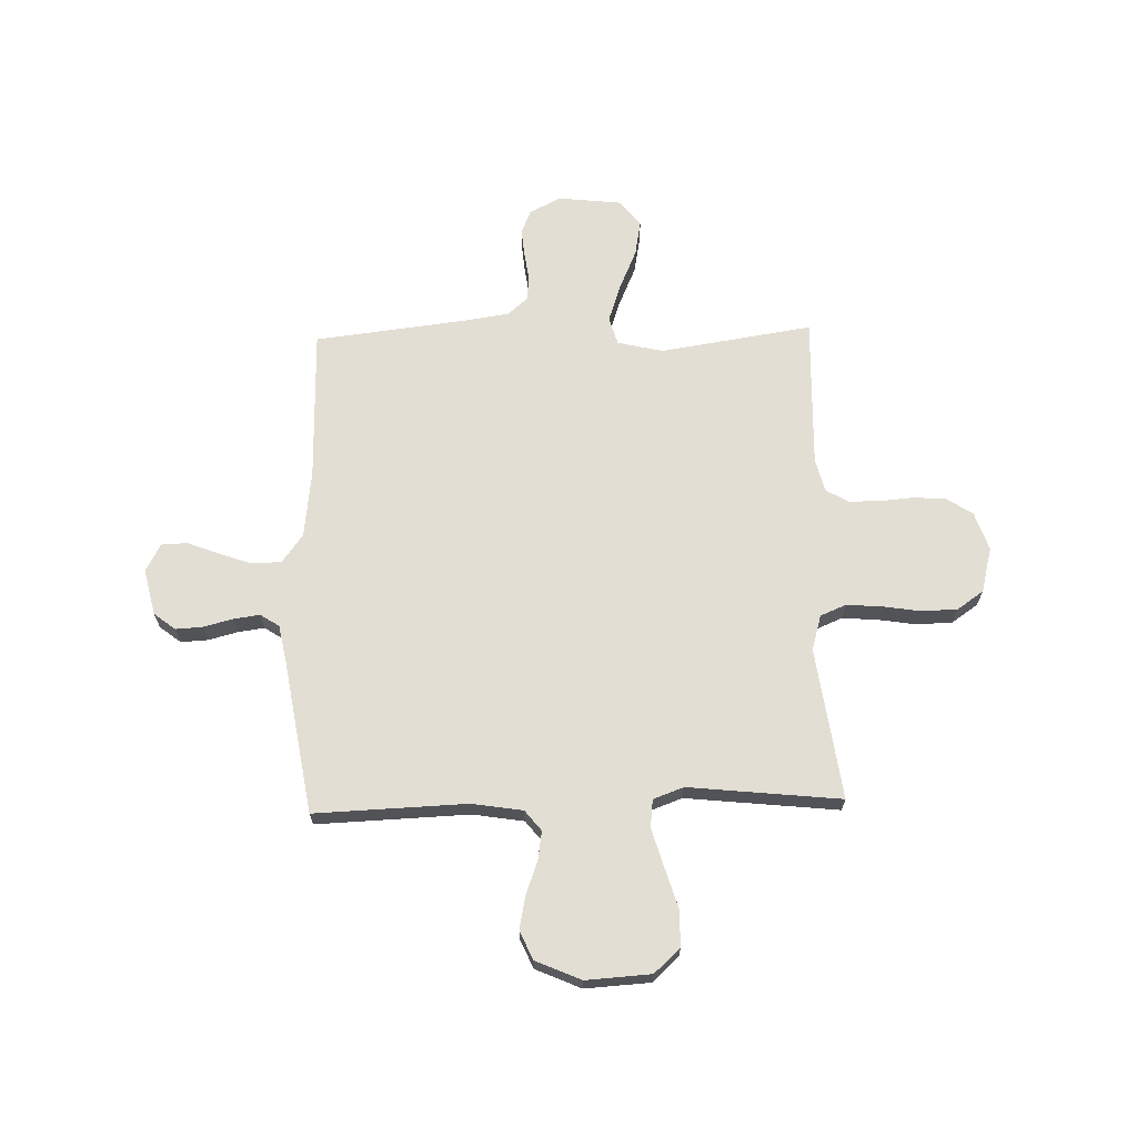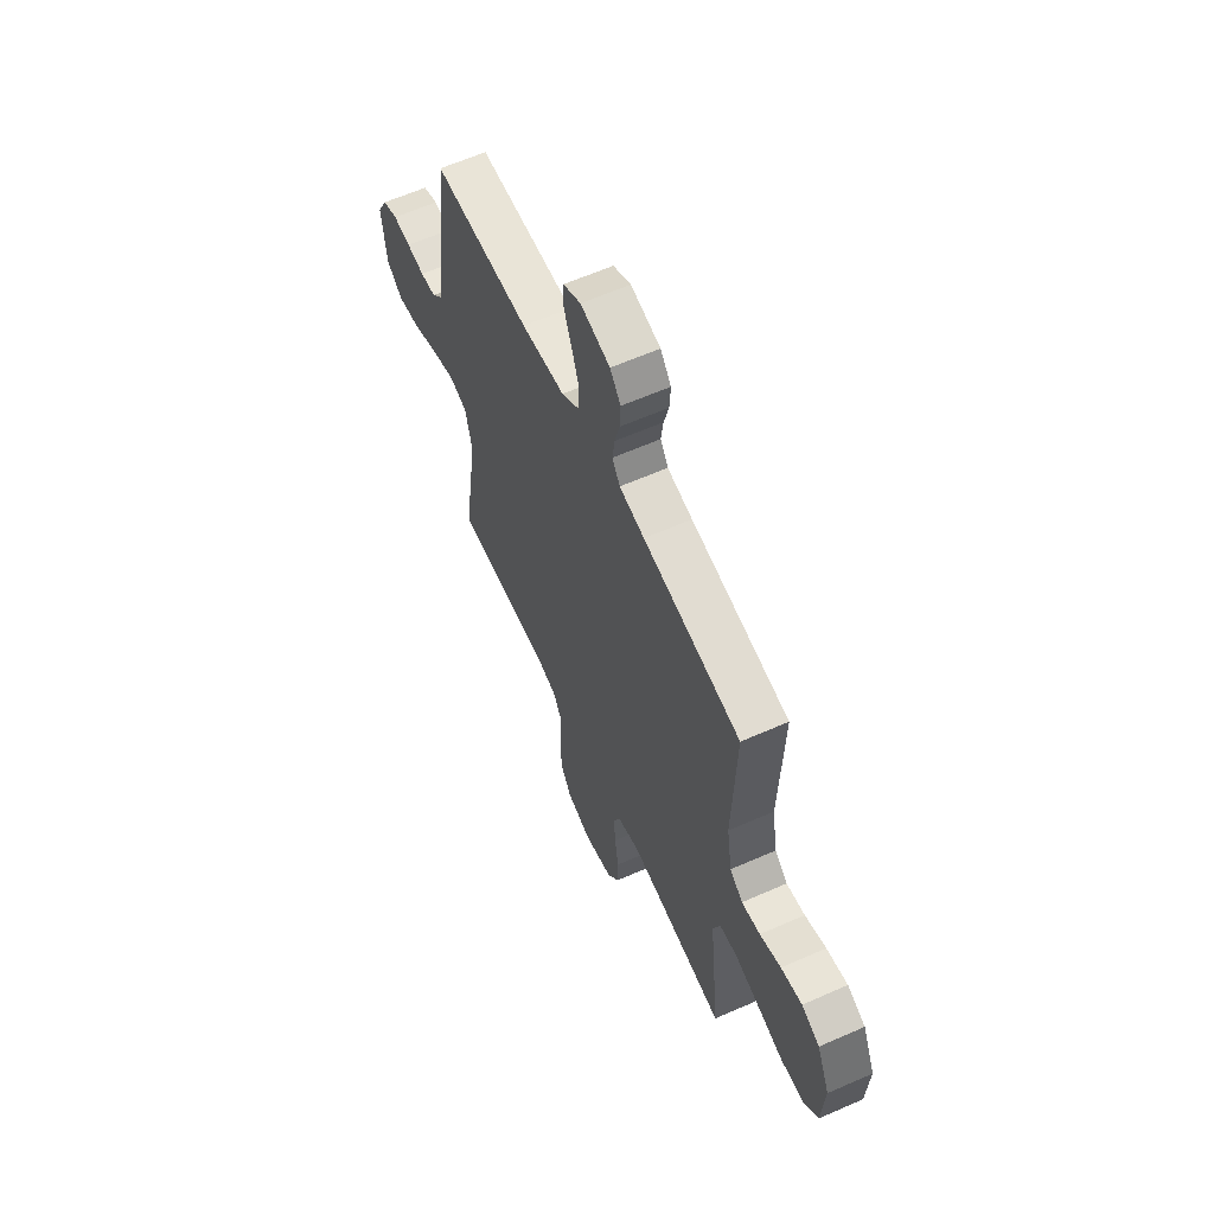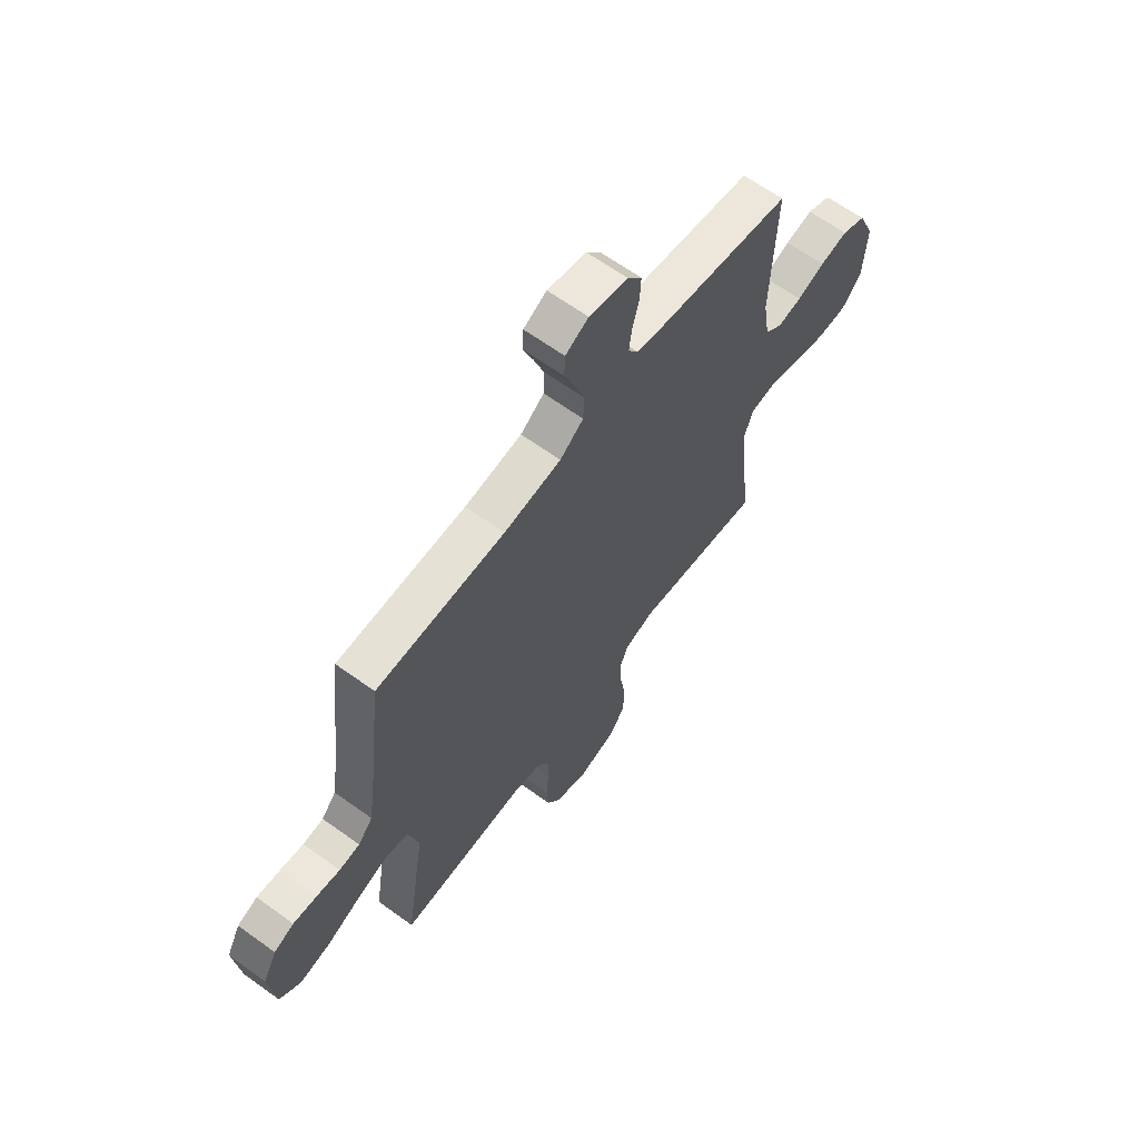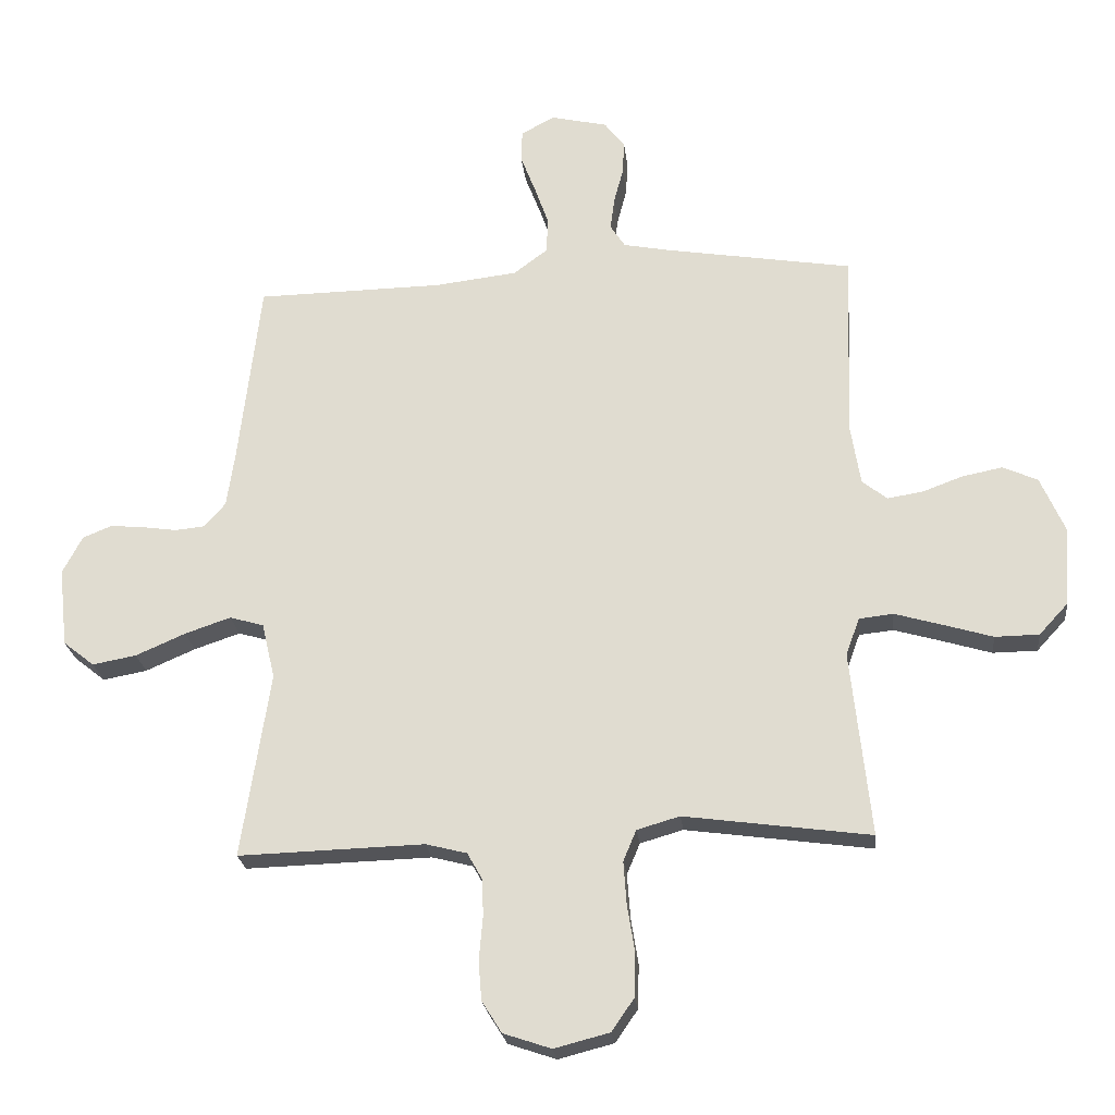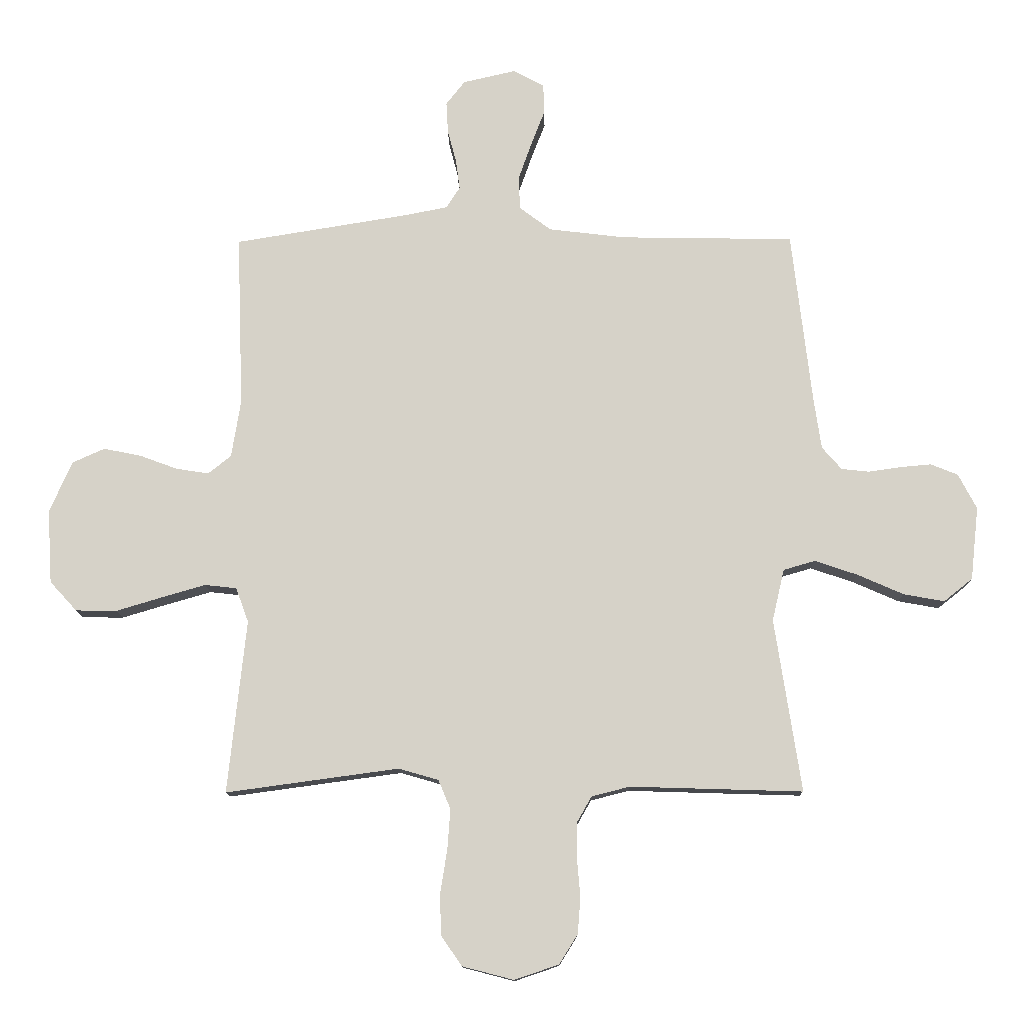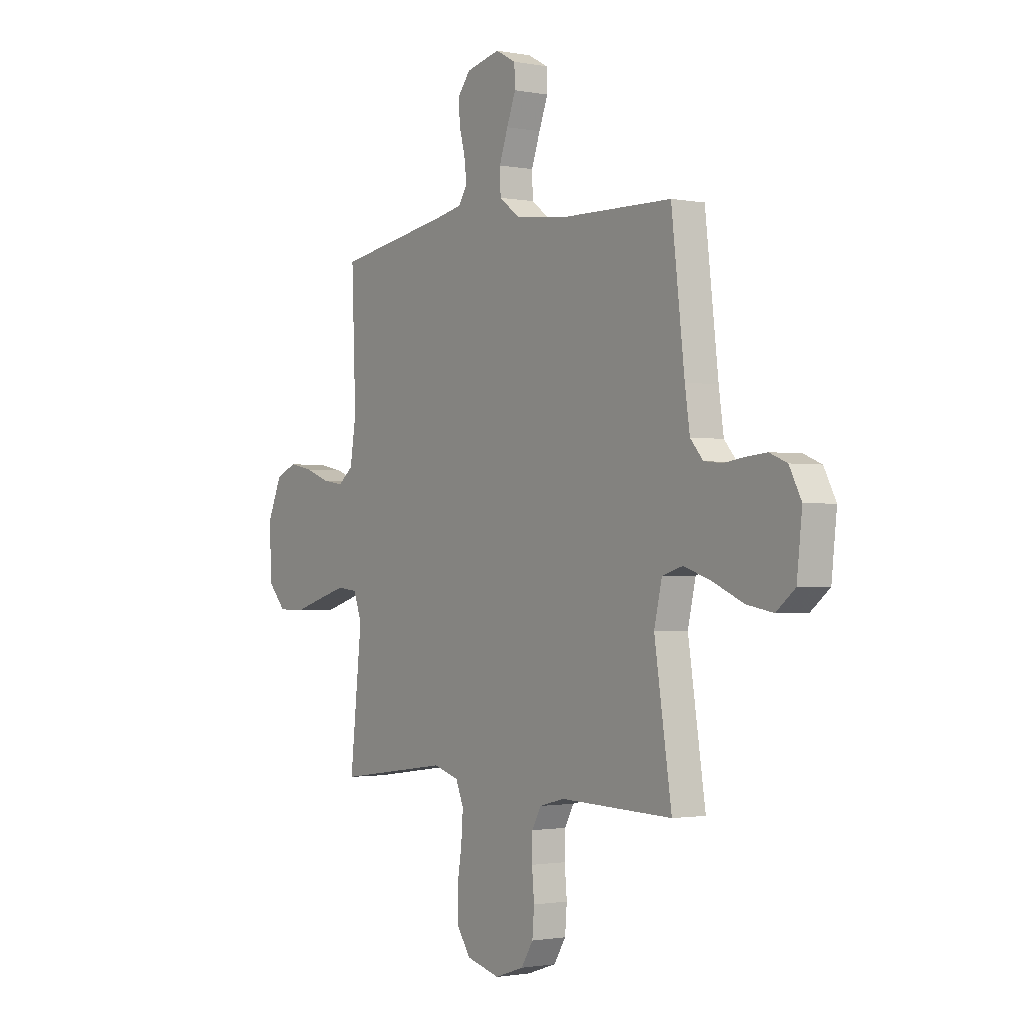
<metadata>
{"format":"obj","ext":"obj","renderer":"f3d","projection":"perspective","resolution":1024,"background":"white","views":[{"elev":67.2,"azim":88.4,"up":"+Y"},{"elev":61.5,"azim":65.8,"up":"+Z"},{"elev":64.1,"azim":-53.9,"up":"+Z"},{"elev":-23.4,"azim":6.1,"up":"+Z"},{"elev":-12.2,"azim":-179.1,"up":"+Z"},{"elev":-1.4,"azim":-124.6,"up":"+Z"}]}
</metadata>
<code>
v 0.5 0.07 -0.5
v 0.2 0.07 -0.459
v 0.131 0.07 -0.479
v 0.11 0.07 -0.529
v 0.115 0.07 -0.599
v 0.127 0.07 -0.674
v 0.125 0.07 -0.745
v 0.089 0.07 -0.797
v 0 0.07 -0.82
v -0.077 0.07 -0.794
v -0.109 0.07 -0.743
v -0.114 0.07 -0.68
v -0.108 0.07 -0.612
v -0.109 0.07 -0.552
v -0.134 0.07 -0.508
v -0.2 0.07 -0.491
v -0.5 0.07 -0.5
v -0.454 0.07 -0.2
v -0.475 0.07 -0.11
v -0.53 0.07 -0.094
v -0.604 0.07 -0.119
v -0.684 0.07 -0.154
v -0.755 0.07 -0.167
v -0.805 0.07 -0.127
v -0.819 0.07 0
v -0.787 0.07 0.061
v -0.74 0.07 0.08
v -0.685 0.07 0.075
v -0.63 0.07 0.067
v -0.582 0.07 0.072
v -0.548 0.07 0.111
v -0.535 0.07 0.2
v -0.5 0.07 0.5
v -0.2 0.07 0.505
v -0.066 0.07 0.521
v -0.011 0.07 0.562
v -0.009 0.07 0.62
v -0.032 0.07 0.685
v -0.056 0.07 0.747
v -0.054 0.07 0.798
v 0 0.07 0.827
v 0.091 0.07 0.806
v 0.124 0.07 0.764
v 0.121 0.07 0.71
v 0.106 0.07 0.653
v 0.099 0.07 0.601
v 0.123 0.07 0.564
v 0.2 0.07 0.549
v 0.5 0.07 0.5
v 0.489 0.07 0.2
v 0.505 0.07 0.1
v 0.545 0.07 0.068
v 0.602 0.07 0.077
v 0.667 0.07 0.101
v 0.732 0.07 0.114
v 0.788 0.07 0.089
v 0.827 0.07 0
v 0.819 0.07 -0.128
v 0.772 0.07 -0.179
v 0.701 0.07 -0.18
v 0.621 0.07 -0.156
v 0.545 0.07 -0.134
v 0.49 0.07 -0.14
v 0.468 0.07 -0.2
v 0.5 0 -0.5
v 0.2 0 -0.459
v 0.131 0 -0.479
v 0.11 0 -0.529
v 0.115 0 -0.599
v 0.127 0 -0.674
v 0.125 0 -0.745
v 0.089 0 -0.797
v 0 0 -0.82
v -0.077 0 -0.794
v -0.109 0 -0.743
v -0.114 0 -0.68
v -0.108 0 -0.612
v -0.109 0 -0.552
v -0.134 0 -0.508
v -0.2 0 -0.491
v -0.5 0 -0.5
v -0.454 0 -0.2
v -0.475 0 -0.11
v -0.53 0 -0.094
v -0.604 0 -0.119
v -0.684 0 -0.154
v -0.755 0 -0.167
v -0.805 0 -0.127
v -0.819 0 0
v -0.787 0 0.061
v -0.74 0 0.08
v -0.685 0 0.075
v -0.63 0 0.067
v -0.582 0 0.072
v -0.548 0 0.111
v -0.535 0 0.2
v -0.5 0 0.5
v -0.2 0 0.505
v -0.066 0 0.521
v -0.011 0 0.562
v -0.009 0 0.62
v -0.032 0 0.685
v -0.056 0 0.747
v -0.054 0 0.798
v 0 0 0.827
v 0.091 0 0.806
v 0.124 0 0.764
v 0.121 0 0.71
v 0.106 0 0.653
v 0.099 0 0.601
v 0.123 0 0.564
v 0.2 0 0.549
v 0.5 0 0.5
v 0.489 0 0.2
v 0.505 0 0.1
v 0.545 0 0.068
v 0.602 0 0.077
v 0.667 0 0.101
v 0.732 0 0.114
v 0.788 0 0.089
v 0.827 0 0
v 0.819 0 -0.128
v 0.772 0 -0.179
v 0.701 0 -0.18
v 0.621 0 -0.156
v 0.545 0 -0.134
v 0.49 0 -0.14
v 0.468 0 -0.2
f 58 59 60 61
f 58 61 62
f 57 58 62
f 56 57 62 63
f 53 54 55 56
f 52 53 56 63
f 48 49 50
f 47 48 50 51
f 42 43 44 45
f 42 45 46
f 41 42 46
f 38 39 40 41
f 37 38 41 46
f 36 37 46 47
f 32 33 34
f 31 32 34 35
f 30 31 35 36
f 26 27 28 29
f 24 25 26 29
f 24 29 30
f 21 22 23 24
f 20 21 24 30
f 19 20 30 36
f 16 17 18
f 15 16 18 19
f 10 11 12 13
f 10 13 14
f 9 10 14
f 8 9 14
f 5 6 7 8
f 4 5 8 14
f 3 4 14 15
f 64 1 2
f 51 52 63 64
f 36 47 51 64
f 15 19 36 64
f 2 3 15 64
f 125 124 123 122
f 126 125 122
f 126 122 121
f 127 126 121 120
f 120 119 118 117
f 127 120 117 116
f 114 113 112
f 115 114 112 111
f 109 108 107 106
f 110 109 106
f 110 106 105
f 105 104 103 102
f 110 105 102 101
f 111 110 101 100
f 98 97 96
f 99 98 96 95
f 100 99 95 94
f 93 92 91 90
f 93 90 89 88
f 94 93 88
f 88 87 86 85
f 94 88 85 84
f 100 94 84 83
f 82 81 80
f 83 82 80 79
f 77 76 75 74
f 78 77 74
f 78 74 73
f 78 73 72
f 72 71 70 69
f 78 72 69 68
f 79 78 68 67
f 66 65 128
f 128 127 116 115
f 128 115 111 100
f 128 100 83 79
f 128 79 67 66
f 1 65 66 2
f 2 66 67 3
f 3 67 68 4
f 4 68 69 5
f 5 69 70 6
f 6 70 71 7
f 7 71 72 8
f 8 72 73 9
f 9 73 74 10
f 10 74 75 11
f 11 75 76 12
f 12 76 77 13
f 13 77 78 14
f 14 78 79 15
f 15 79 80 16
f 16 80 81 17
f 17 81 82 18
f 18 82 83 19
f 19 83 84 20
f 20 84 85 21
f 21 85 86 22
f 22 86 87 23
f 23 87 88 24
f 24 88 89 25
f 25 89 90 26
f 26 90 91 27
f 27 91 92 28
f 28 92 93 29
f 29 93 94 30
f 30 94 95 31
f 31 95 96 32
f 32 96 97 33
f 33 97 98 34
f 34 98 99 35
f 35 99 100 36
f 36 100 101 37
f 37 101 102 38
f 38 102 103 39
f 39 103 104 40
f 40 104 105 41
f 41 105 106 42
f 42 106 107 43
f 43 107 108 44
f 44 108 109 45
f 45 109 110 46
f 46 110 111 47
f 47 111 112 48
f 48 112 113 49
f 49 113 114 50
f 50 114 115 51
f 51 115 116 52
f 52 116 117 53
f 53 117 118 54
f 54 118 119 55
f 55 119 120 56
f 56 120 121 57
f 57 121 122 58
f 58 122 123 59
f 59 123 124 60
f 60 124 125 61
f 61 125 126 62
f 62 126 127 63
f 63 127 128 64
f 64 128 65 1

</code>
